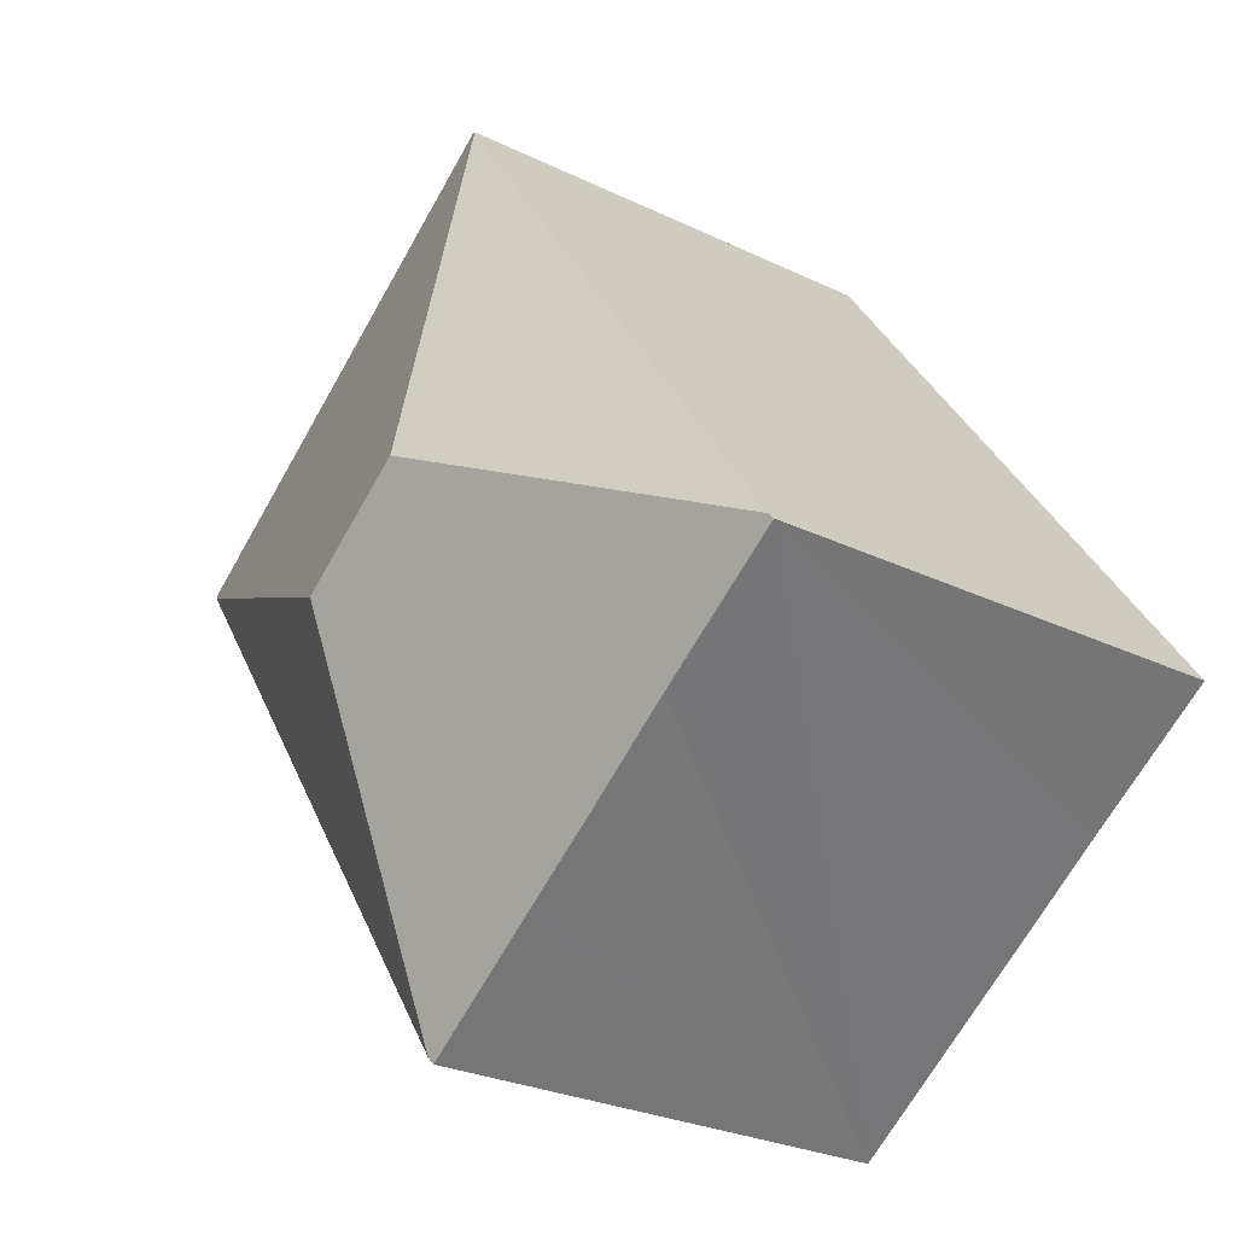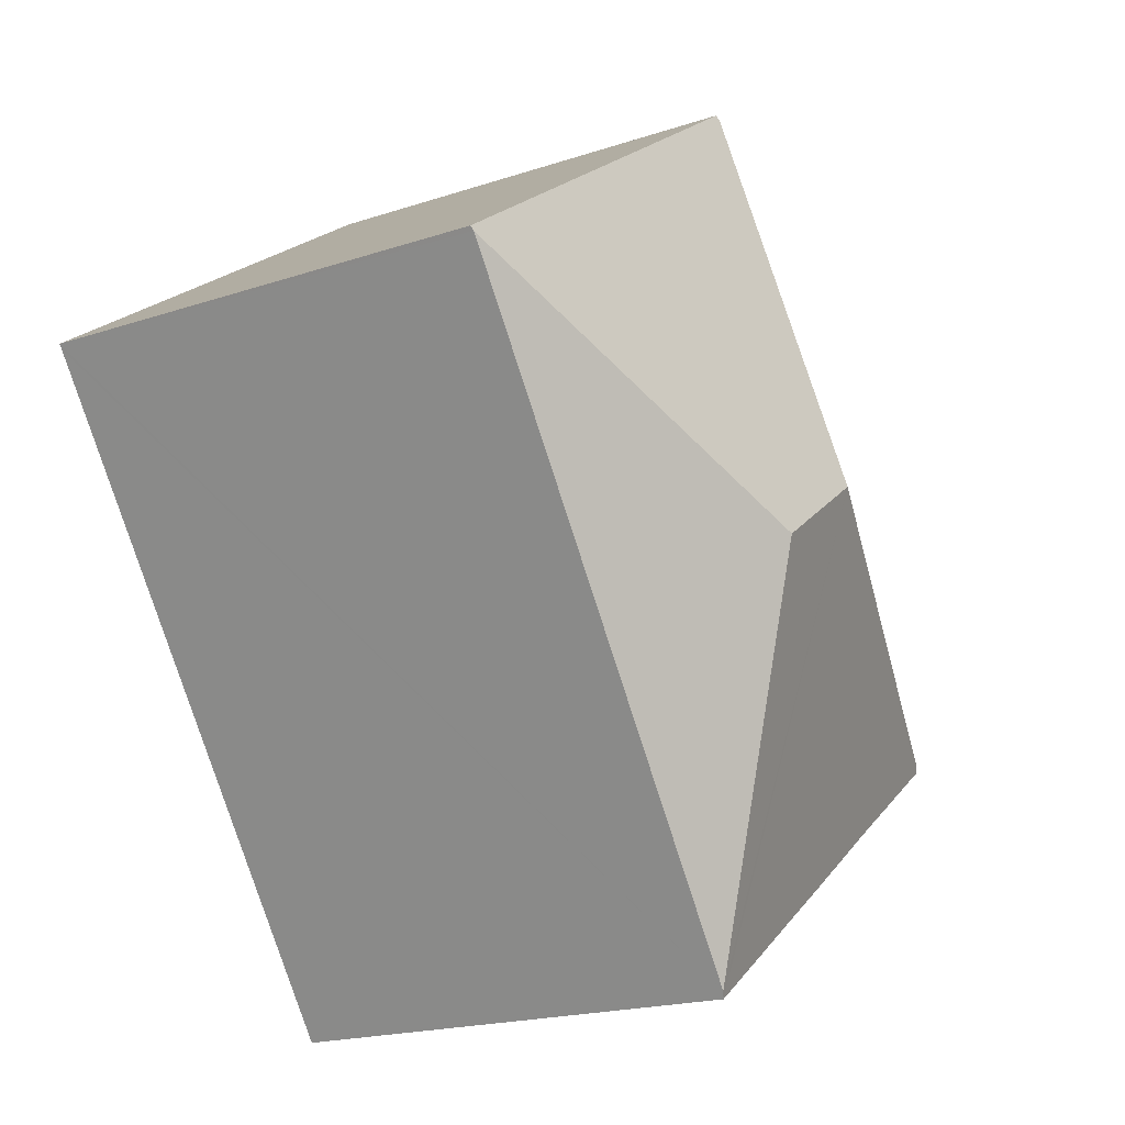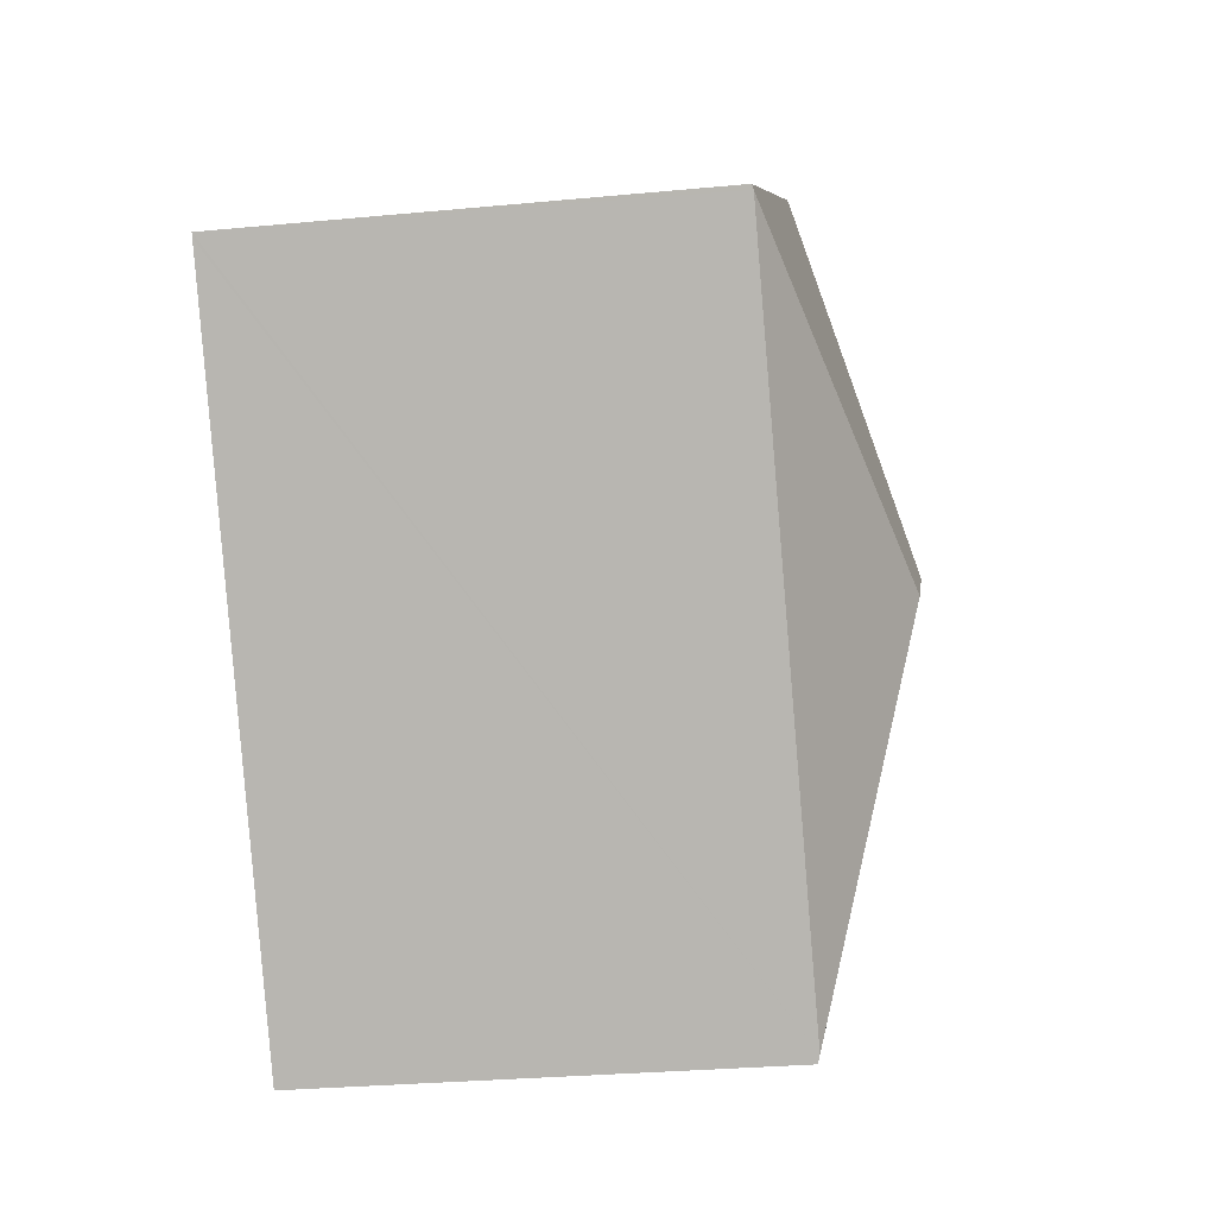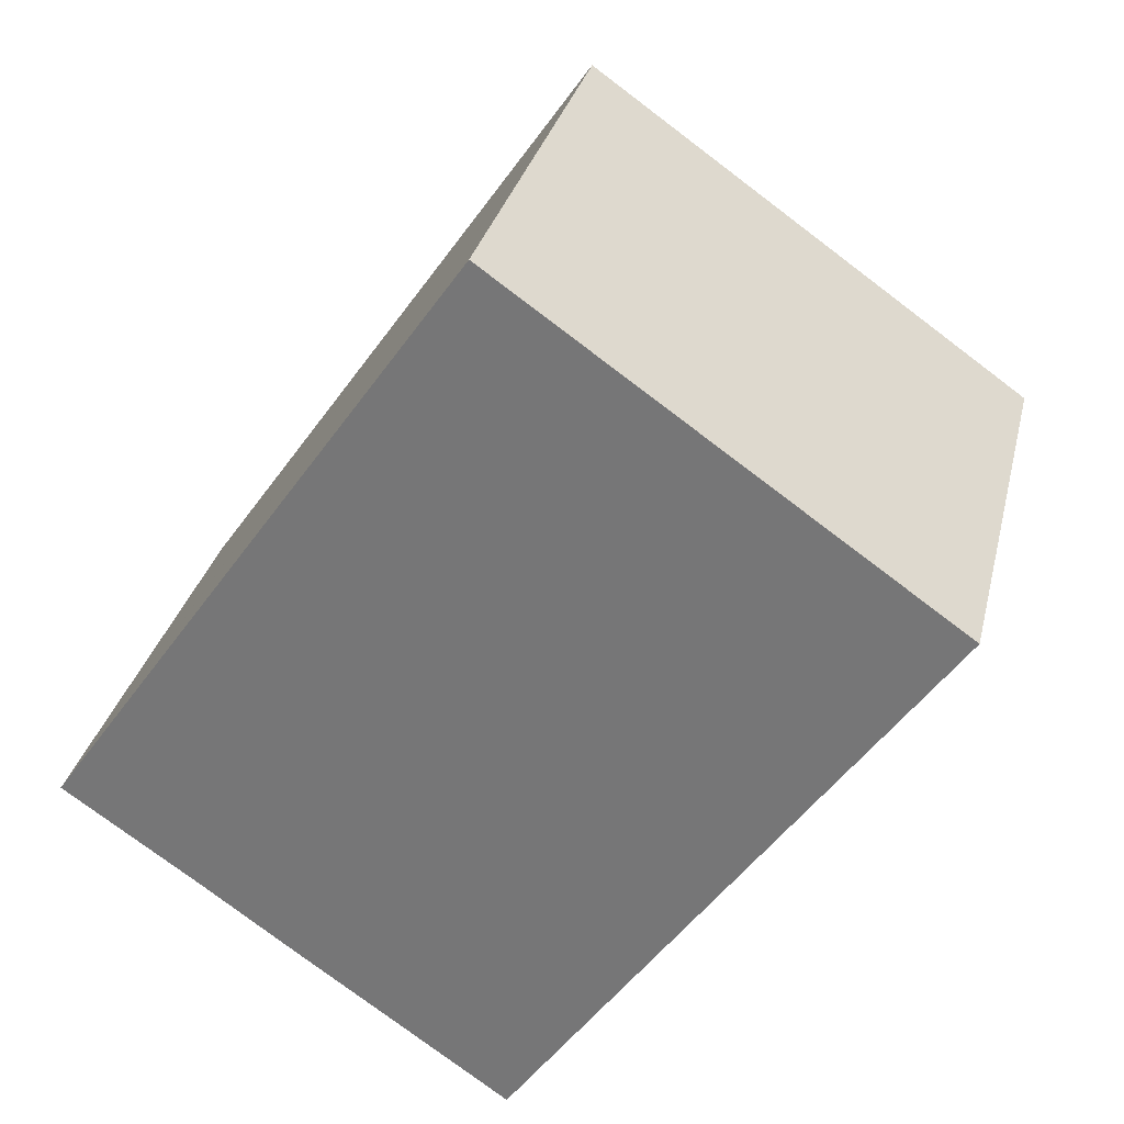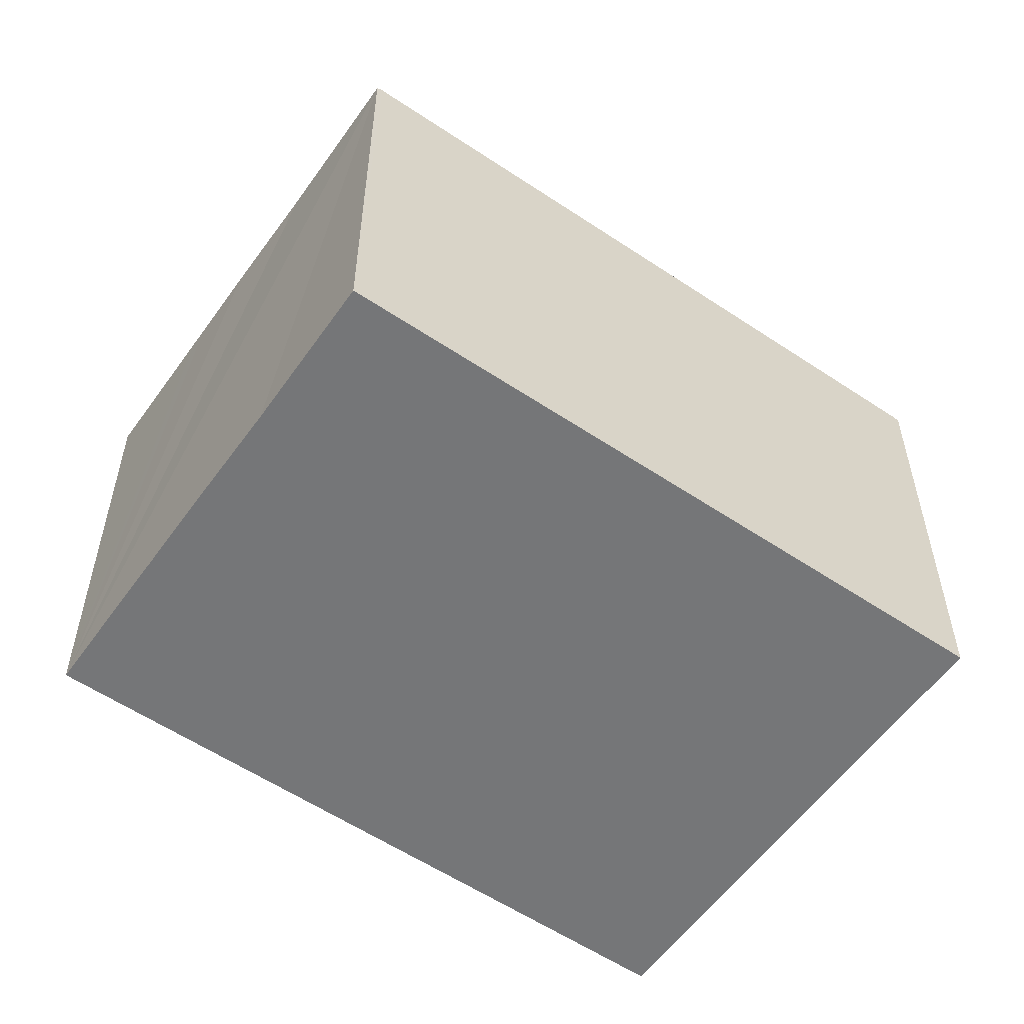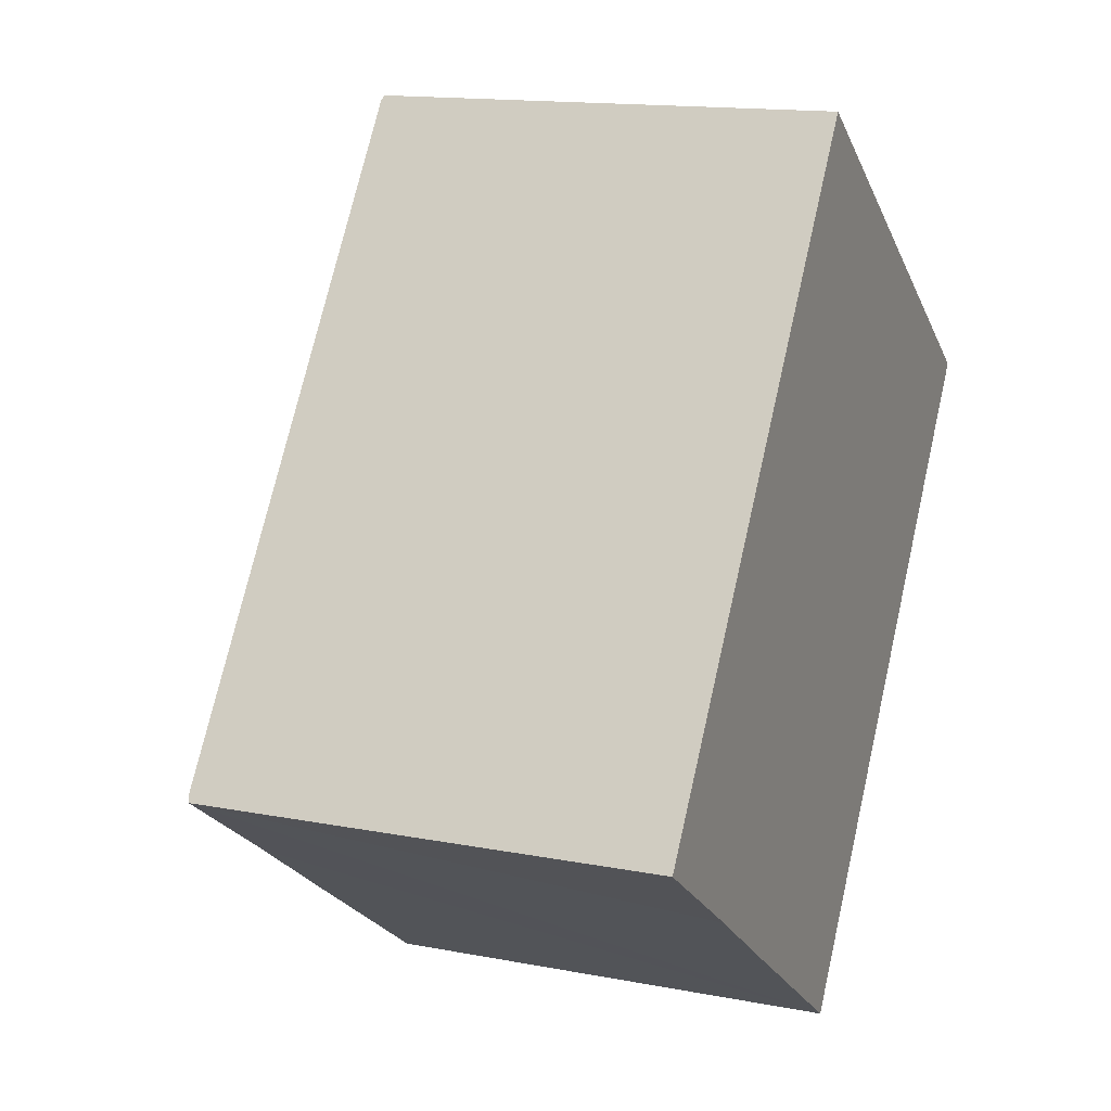
<metadata>
{"format":"obj","ext":"obj","renderer":"f3d","projection":"perspective","resolution":1024,"background":"white","views":[{"elev":-26.9,"azim":-127.0,"up":"+Z"},{"elev":-19.2,"azim":122.2,"up":"+Z"},{"elev":-28.7,"azim":98.1,"up":"+Z"},{"elev":30.8,"azim":13.1,"up":"+Z"},{"elev":-56.8,"azim":-90.0,"up":"+Y"},{"elev":14.6,"azim":-67.2,"up":"+Z"}]}
</metadata>
<code>
v  11.61 6.32 3.86
v  5.669 6.3 8.112
v  11.65 6.3 3.915
v  6.642 7.77 1.387
v  5.621 6.325 8.043
v  5.004 7.77 2.536
v  6.028 6.333 -4.09
v  0.05 6.325 0.072
v  1.825 6.304 -1.259
v  0 6.299 3.857e-16
v  3.152 6.3 -2.204
v  4.038 6.301 -2.823
v  4.308 6.301 -3.013
v  5.967 6.301 -4.177
v  0.548 6.325 0.784
v  4.308 6.325 6.164
v  5.967 2.558e-16 -4.177
v  1.825 7.709e-17 -1.259
v  0 0 0
v  4.308 1.845e-16 -3.013
v  4.038 1.729e-16 -2.823
v  3.152 1.35e-16 -2.204
v  0.05 -4.409e-18 0.072
v  0.548 -4.801e-17 0.784
v  4.308 -3.774e-16 6.164
v  5.669 -4.967e-16 8.112
v  5.621 -4.925e-16 8.043
v  11.65 -2.397e-16 3.915
v  11.61 -2.364e-16 3.86
v  6.028 2.504e-16 -4.09
g defaultobject
f 1 2 3
f 2 1 4
f 2 4 5
f 5 4 6
f 1 7 4
f 8 9 10
f 9 8 6
f 9 6 11
f 11 6 12
f 12 6 13
f 13 6 14
f 14 6 7
f 7 6 4
f 15 6 8
f 6 15 16
f 6 16 5
f 17 13 14
f 13 17 12
f 12 17 11
f 11 17 9
f 9 17 10
f 10 17 18
f 10 18 19
f 18 17 20
f 18 20 21
f 18 21 22
f 19 8 10
f 8 19 15
f 15 19 16
f 16 19 23
f 16 23 24
f 16 24 25
f 16 25 5
f 5 25 2
f 2 25 26
f 26 25 27
f 26 3 2
f 3 26 28
f 28 1 3
f 1 28 7
f 7 28 29
f 7 29 30
f 7 30 14
f 14 30 17
f 27 28 26
f 28 27 25
f 28 25 24
f 28 24 29
f 29 24 30
f 30 24 23
f 30 23 19
f 30 19 18
f 30 18 22
f 30 22 21
f 30 21 20
f 30 20 17

</code>
